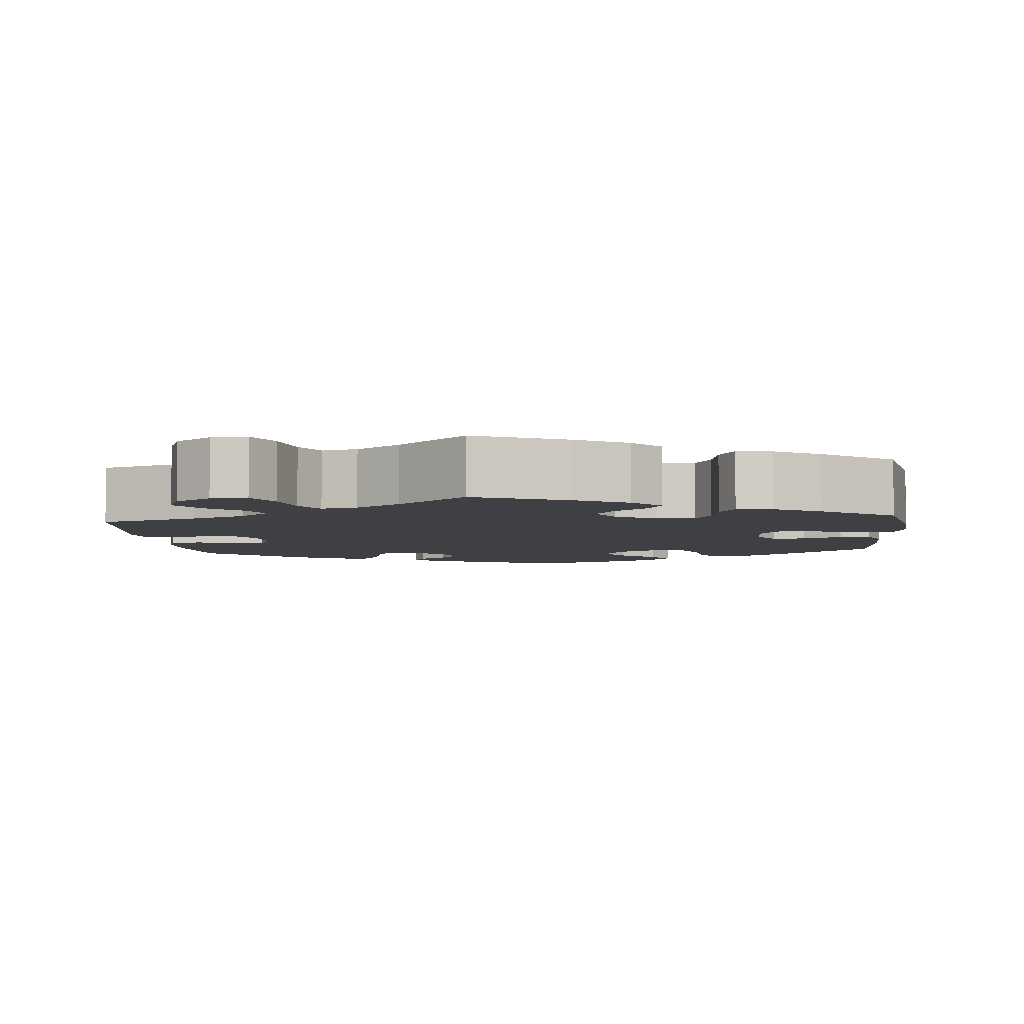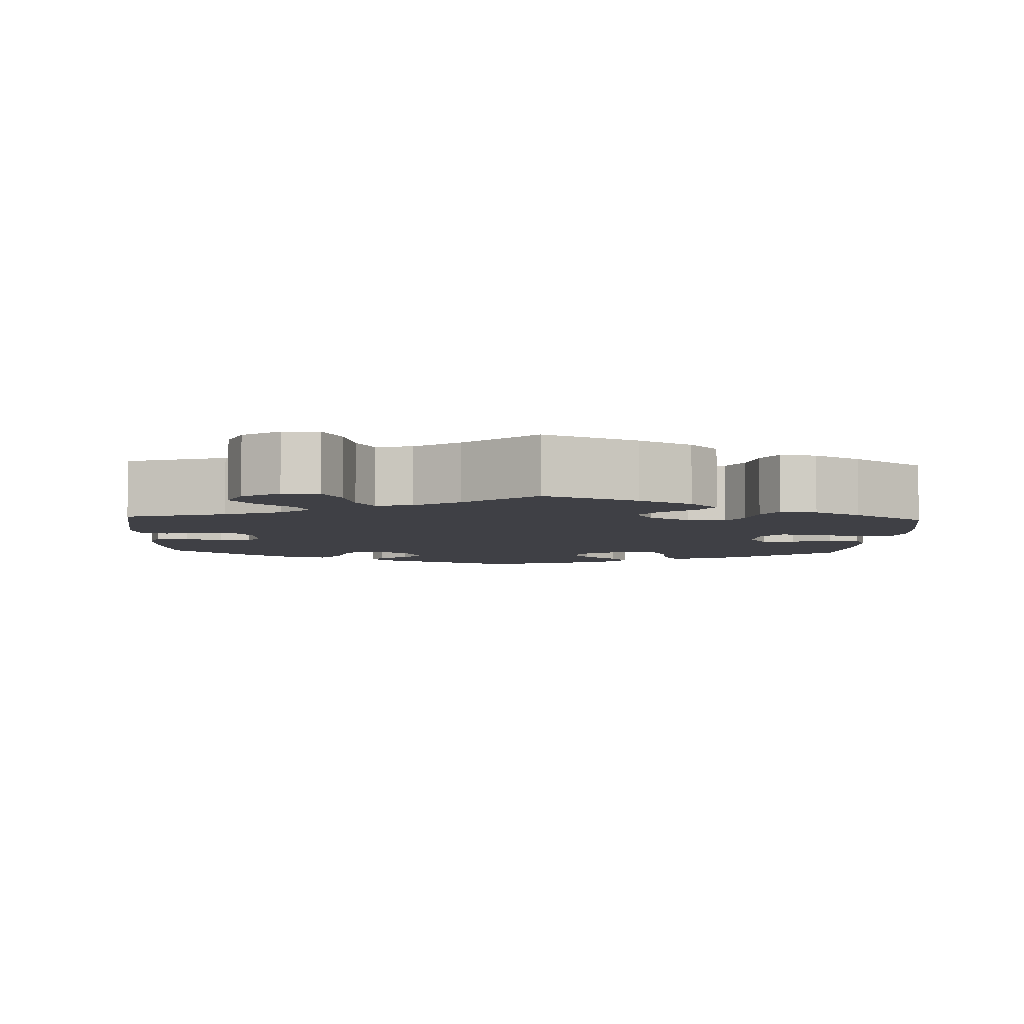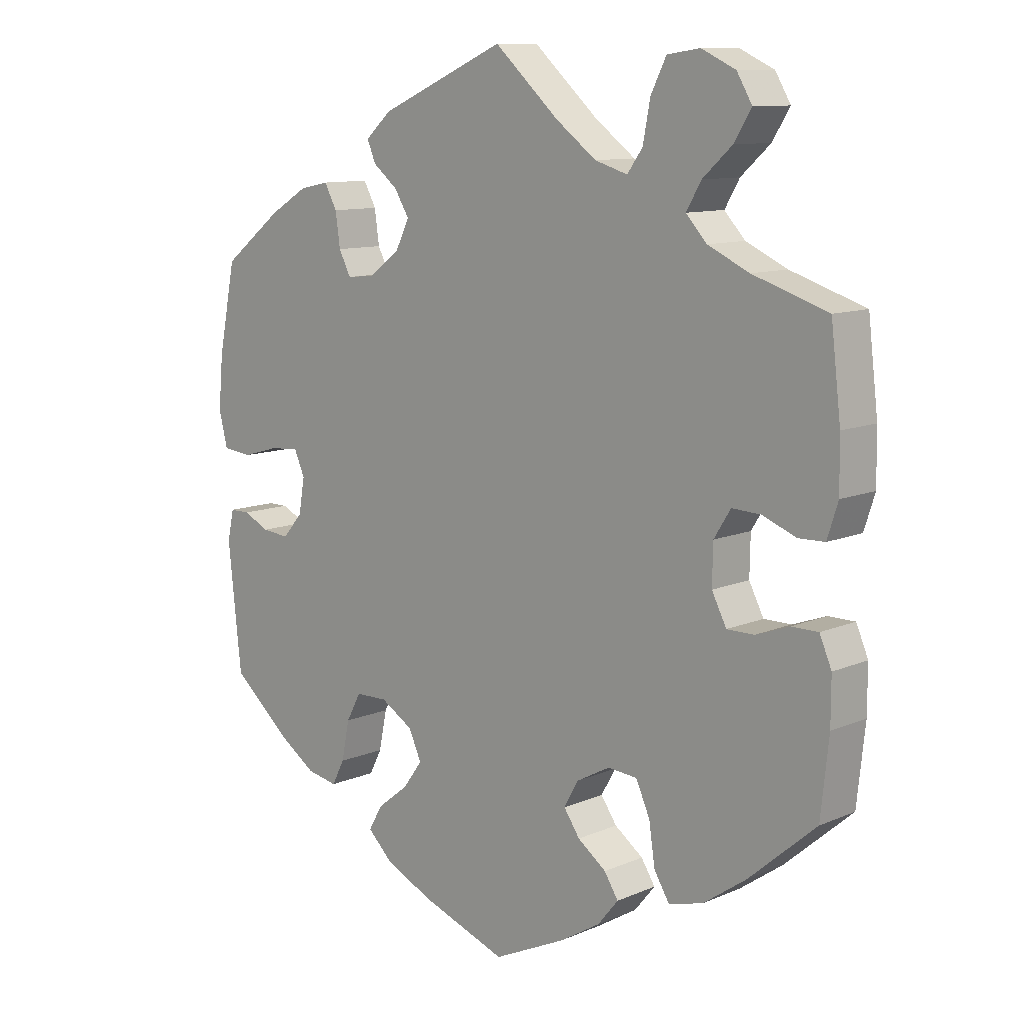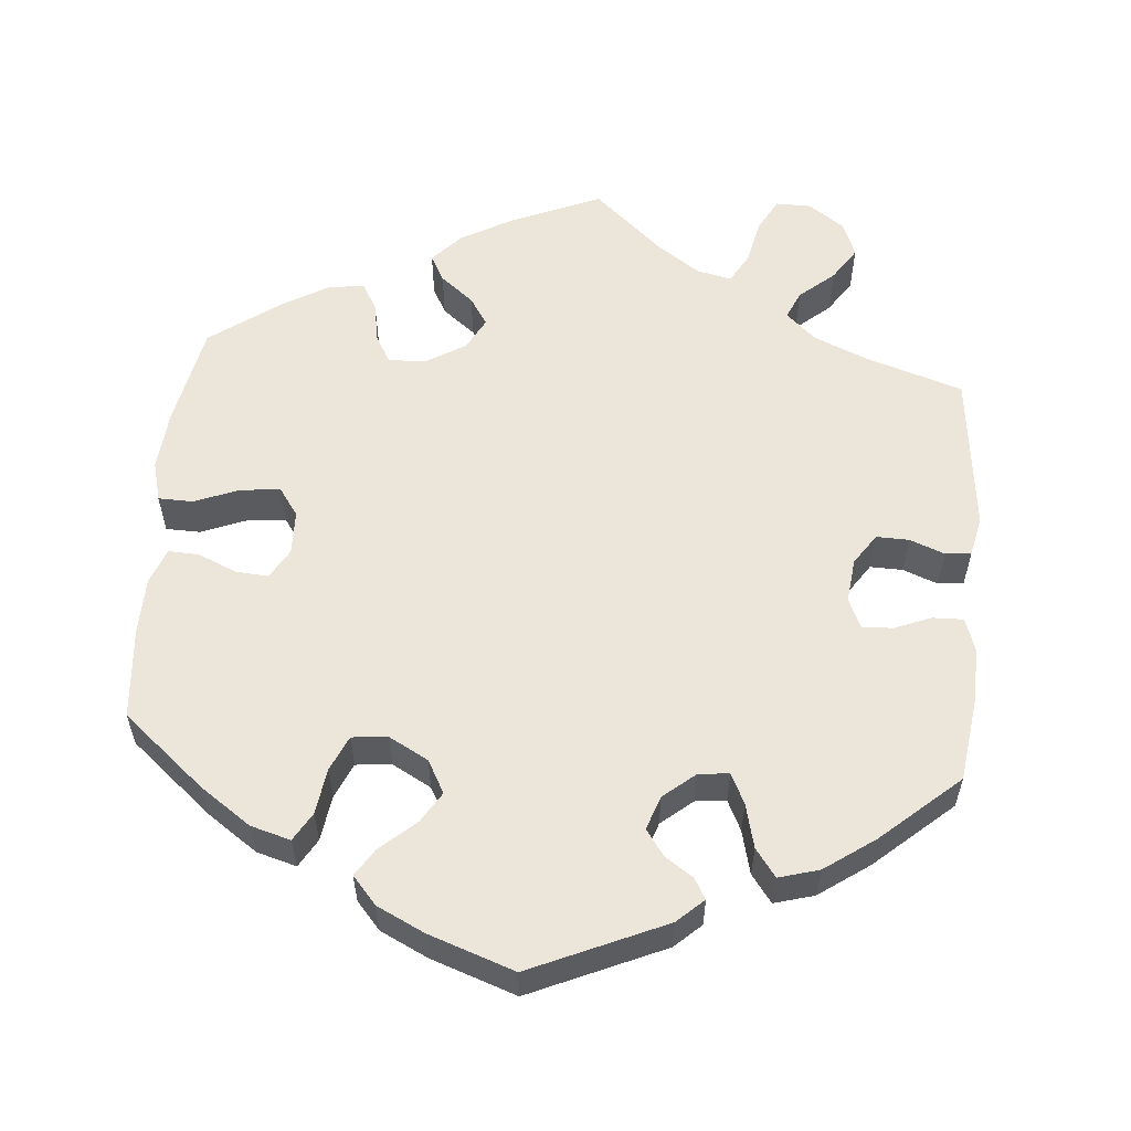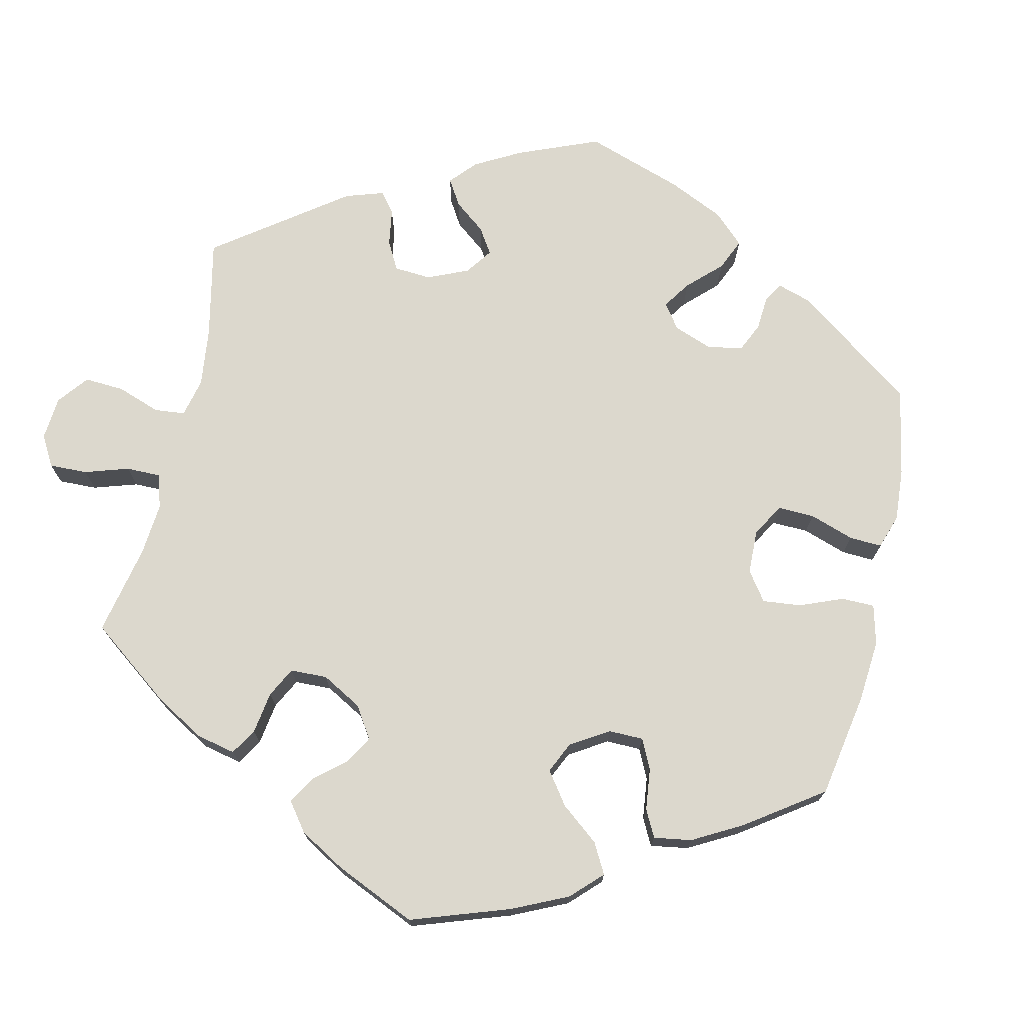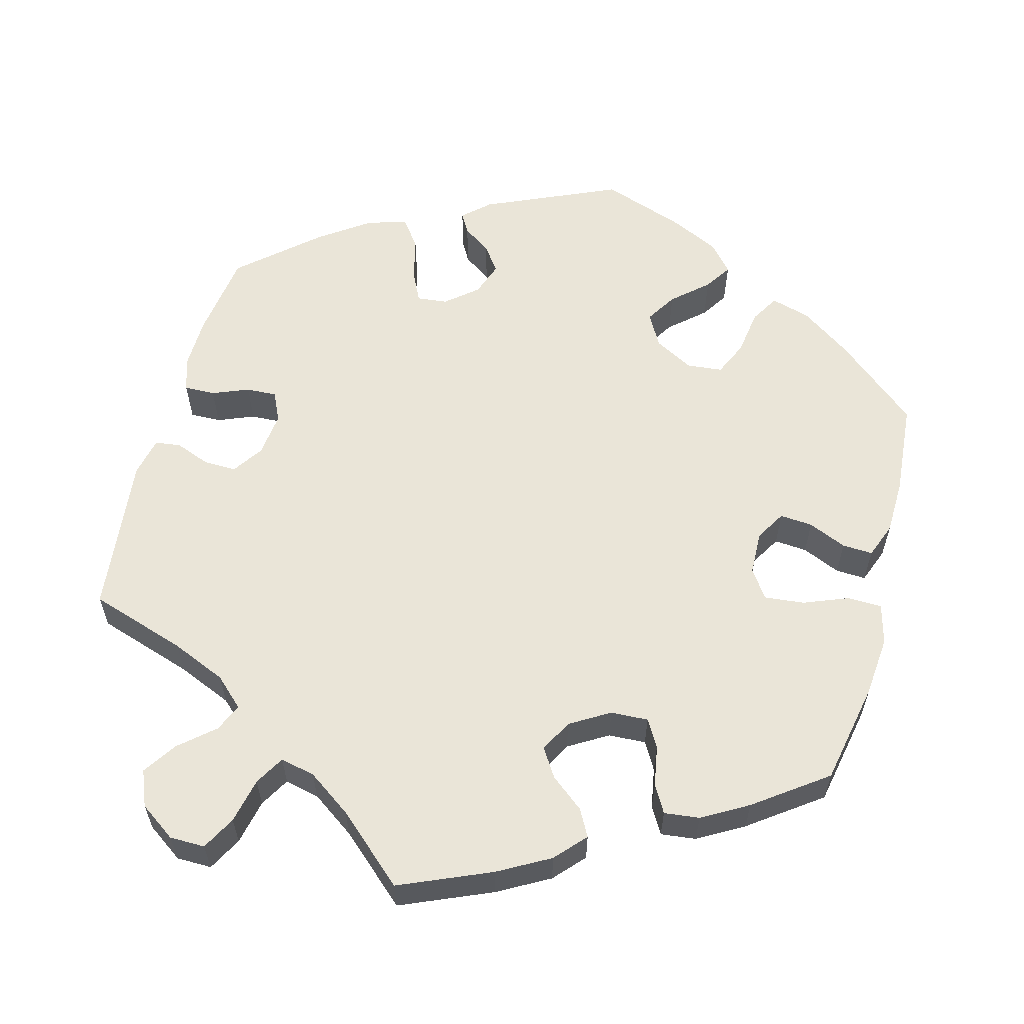
<metadata>
{"format":"obj","ext":"obj","renderer":"f3d","projection":"perspective","resolution":1024,"background":"white","views":[{"elev":-5.1,"azim":65.5,"up":"+Y"},{"elev":-5.2,"azim":57.2,"up":"+Y"},{"elev":10.7,"azim":43.3,"up":"+Z"},{"elev":57.2,"azim":-115.1,"up":"+Y"},{"elev":72.6,"azim":132.9,"up":"+Y"},{"elev":59.1,"azim":75.0,"up":"+Y"}]}
</metadata>
<code>
v 0.097 0.07 0.49
v 0.158 0.07 0.444
v 0.207 0.07 0.429
v 0.23 0.07 0.461
v 0.241 0.07 0.519
v 0.264 0.07 0.565
v 0.313 0.07 0.572
v 0.364 0.07 0.548
v 0.387 0.07 0.509
v 0.361 0.07 0.467
v 0.317 0.07 0.427
v 0.295 0.07 0.389
v 0.326 0.07 0.355
v 0.388 0.07 0.326
v 0.5 0.07 0.289
v 0.515 0.07 0.163
v 0.516 0.07 0.087
v 0.5 0.07 0.037
v 0.461 0.07 0.036
v 0.41 0.07 0.056
v 0.367 0.07 0.058
v 0.342 0.07 0.018
v 0.341 0.07 -0.041
v 0.363 0.07 -0.084
v 0.404 0.07 -0.084
v 0.454 0.07 -0.066
v 0.494 0.07 -0.066
v 0.512 0.07 -0.108
v 0.512 0.07 -0.176
v 0.5 0.07 -0.289
v 0.399 0.07 -0.377
v 0.335 0.07 -0.422
v 0.283 0.07 -0.436
v 0.26 0.07 -0.398
v 0.251 0.07 -0.337
v 0.23 0.07 -0.29
v 0.186 0.07 -0.286
v 0.136 0.07 -0.313
v 0.114 0.07 -0.352
v 0.138 0.07 -0.387
v 0.181 0.07 -0.419
v 0.202 0.07 -0.452
v 0.171 0.07 -0.49
v 0.11 0.07 -0.527
v 0.001 0.07 -0.578
v -0.128 0.07 -0.531
v -0.2 0.07 -0.497
v -0.238 0.07 -0.46
v -0.217 0.07 -0.423
v -0.17 0.07 -0.386
v -0.141 0.07 -0.346
v -0.16 0.07 -0.304
v -0.209 0.07 -0.274
v -0.257 0.07 -0.275
v -0.279 0.07 -0.316
v -0.291 0.07 -0.375
v -0.31 0.07 -0.412
v -0.356 0.07 -0.403
v -0.412 0.07 -0.365
v -0.5 0.07 -0.289
v -0.52 0.07 -0.102
v -0.51 0.07 -0.057
v -0.48 0.07 -0.057
v -0.441 0.07 -0.076
v -0.4 0.07 -0.08
v -0.37 0.07 -0.045
v -0.361 0.07 0.007
v -0.377 0.07 0.043
v -0.42 0.07 0.04
v -0.476 0.07 0.024
v -0.52 0.07 0.029
v -0.533 0.07 0.081
v -0.526 0.07 0.159
v -0.5 0.07 0.289
v -0.411 0.07 0.358
v -0.353 0.07 0.393
v -0.309 0.07 0.402
v -0.29 0.07 0.367
v -0.283 0.07 0.317
v -0.265 0.07 0.282
v -0.223 0.07 0.286
v -0.177 0.07 0.32
v -0.156 0.07 0.363
v -0.178 0.07 0.399
v -0.215 0.07 0.429
v -0.228 0.07 0.46
v -0.189 0.07 0.495
v 0 0.07 0.578
v 0.097 0 0.49
v 0.158 0 0.444
v 0.207 0 0.429
v 0.23 0 0.461
v 0.241 0 0.519
v 0.264 0 0.565
v 0.313 0 0.572
v 0.364 0 0.548
v 0.387 0 0.509
v 0.361 0 0.467
v 0.317 0 0.427
v 0.295 0 0.389
v 0.326 0 0.355
v 0.388 0 0.326
v 0.5 0 0.289
v 0.515 0 0.163
v 0.516 0 0.087
v 0.5 0 0.037
v 0.461 0 0.036
v 0.41 0 0.056
v 0.367 0 0.058
v 0.342 0 0.018
v 0.341 0 -0.041
v 0.363 0 -0.084
v 0.404 0 -0.084
v 0.454 0 -0.066
v 0.494 0 -0.066
v 0.512 0 -0.108
v 0.512 0 -0.176
v 0.5 0 -0.289
v 0.399 0 -0.377
v 0.335 0 -0.422
v 0.283 0 -0.436
v 0.26 0 -0.398
v 0.251 0 -0.337
v 0.23 0 -0.29
v 0.186 0 -0.286
v 0.136 0 -0.313
v 0.114 0 -0.352
v 0.138 0 -0.387
v 0.181 0 -0.419
v 0.202 0 -0.452
v 0.171 0 -0.49
v 0.11 0 -0.527
v 0.001 0 -0.578
v -0.128 0 -0.531
v -0.2 0 -0.497
v -0.238 0 -0.46
v -0.217 0 -0.423
v -0.17 0 -0.386
v -0.141 0 -0.346
v -0.16 0 -0.304
v -0.209 0 -0.274
v -0.257 0 -0.275
v -0.279 0 -0.316
v -0.291 0 -0.375
v -0.31 0 -0.412
v -0.356 0 -0.403
v -0.412 0 -0.365
v -0.5 0 -0.289
v -0.52 0 -0.102
v -0.51 0 -0.057
v -0.48 0 -0.057
v -0.441 0 -0.076
v -0.4 0 -0.08
v -0.37 0 -0.045
v -0.361 0 0.007
v -0.377 0 0.043
v -0.42 0 0.04
v -0.476 0 0.024
v -0.52 0 0.029
v -0.533 0 0.081
v -0.526 0 0.159
v -0.5 0 0.289
v -0.411 0 0.358
v -0.353 0 0.393
v -0.309 0 0.402
v -0.29 0 0.367
v -0.283 0 0.317
v -0.265 0 0.282
v -0.223 0 0.286
v -0.177 0 0.32
v -0.156 0 0.363
v -0.178 0 0.399
v -0.215 0 0.429
v -0.228 0 0.46
v -0.189 0 0.495
v 0 0 0.578
f 87 88 1
f 84 85 86 87
f 83 84 87 1
f 82 83 1 2
f 81 82 2 3
f 76 77 78 79
f 76 79 80
f 75 76 80
f 74 75 80
f 73 74 80
f 72 73 80 81
f 69 70 71 72
f 68 69 72 81
f 61 62 63 64
f 61 64 65
f 60 61 65
f 59 60 65 66
f 55 56 57 58
f 54 55 58 59
f 47 48 49 50
f 47 50 51
f 46 47 51
f 45 46 51
f 44 45 51 52
f 40 41 42 43
f 39 40 43 44
f 32 33 34 35
f 32 35 36
f 31 32 36
f 30 31 36
f 29 30 36 37
f 25 26 27 28
f 24 25 28 29
f 17 18 19 20
f 17 20 21
f 14 15 16 17
f 13 14 17 21
f 12 13 21 22
f 8 9 10 11
f 8 11 12
f 7 8 12
f 4 5 6 7
f 3 4 7 12
f 67 68 81 3
f 54 59 66 67
f 53 54 67 3
f 39 44 52
f 38 39 52 53
f 37 38 53 3
f 24 29 37
f 23 24 37
f 22 23 37
f 3 12 22 37
f 89 176 175
f 175 174 173 172
f 89 175 172 171
f 90 89 171 170
f 91 90 170 169
f 167 166 165 164
f 168 167 164
f 168 164 163
f 168 163 162
f 168 162 161
f 169 168 161 160
f 160 159 158 157
f 169 160 157 156
f 152 151 150 149
f 153 152 149
f 153 149 148
f 154 153 148 147
f 146 145 144 143
f 147 146 143 142
f 138 137 136 135
f 139 138 135
f 139 135 134
f 139 134 133
f 140 139 133 132
f 131 130 129 128
f 132 131 128 127
f 123 122 121 120
f 124 123 120
f 124 120 119
f 124 119 118
f 125 124 118 117
f 116 115 114 113
f 117 116 113 112
f 108 107 106 105
f 109 108 105
f 105 104 103 102
f 109 105 102 101
f 110 109 101 100
f 99 98 97 96
f 100 99 96
f 100 96 95
f 95 94 93 92
f 100 95 92 91
f 91 169 156 155
f 155 154 147 142
f 91 155 142 141
f 140 132 127
f 141 140 127 126
f 91 141 126 125
f 125 117 112
f 125 112 111
f 125 111 110
f 125 110 100 91
f 1 89 90 2
f 2 90 91 3
f 3 91 92 4
f 4 92 93 5
f 5 93 94 6
f 6 94 95 7
f 7 95 96 8
f 8 96 97 9
f 9 97 98 10
f 10 98 99 11
f 11 99 100 12
f 12 100 101 13
f 13 101 102 14
f 14 102 103 15
f 15 103 104 16
f 16 104 105 17
f 17 105 106 18
f 18 106 107 19
f 19 107 108 20
f 20 108 109 21
f 21 109 110 22
f 22 110 111 23
f 23 111 112 24
f 24 112 113 25
f 25 113 114 26
f 26 114 115 27
f 27 115 116 28
f 28 116 117 29
f 29 117 118 30
f 30 118 119 31
f 31 119 120 32
f 32 120 121 33
f 33 121 122 34
f 34 122 123 35
f 35 123 124 36
f 36 124 125 37
f 37 125 126 38
f 38 126 127 39
f 39 127 128 40
f 40 128 129 41
f 41 129 130 42
f 42 130 131 43
f 43 131 132 44
f 44 132 133 45
f 45 133 134 46
f 46 134 135 47
f 47 135 136 48
f 48 136 137 49
f 49 137 138 50
f 50 138 139 51
f 51 139 140 52
f 52 140 141 53
f 53 141 142 54
f 54 142 143 55
f 55 143 144 56
f 56 144 145 57
f 57 145 146 58
f 58 146 147 59
f 59 147 148 60
f 60 148 149 61
f 61 149 150 62
f 62 150 151 63
f 63 151 152 64
f 64 152 153 65
f 65 153 154 66
f 66 154 155 67
f 67 155 156 68
f 68 156 157 69
f 69 157 158 70
f 70 158 159 71
f 71 159 160 72
f 72 160 161 73
f 73 161 162 74
f 74 162 163 75
f 75 163 164 76
f 76 164 165 77
f 77 165 166 78
f 78 166 167 79
f 79 167 168 80
f 80 168 169 81
f 81 169 170 82
f 82 170 171 83
f 83 171 172 84
f 84 172 173 85
f 85 173 174 86
f 86 174 175 87
f 87 175 176 88
f 88 176 89 1

</code>
